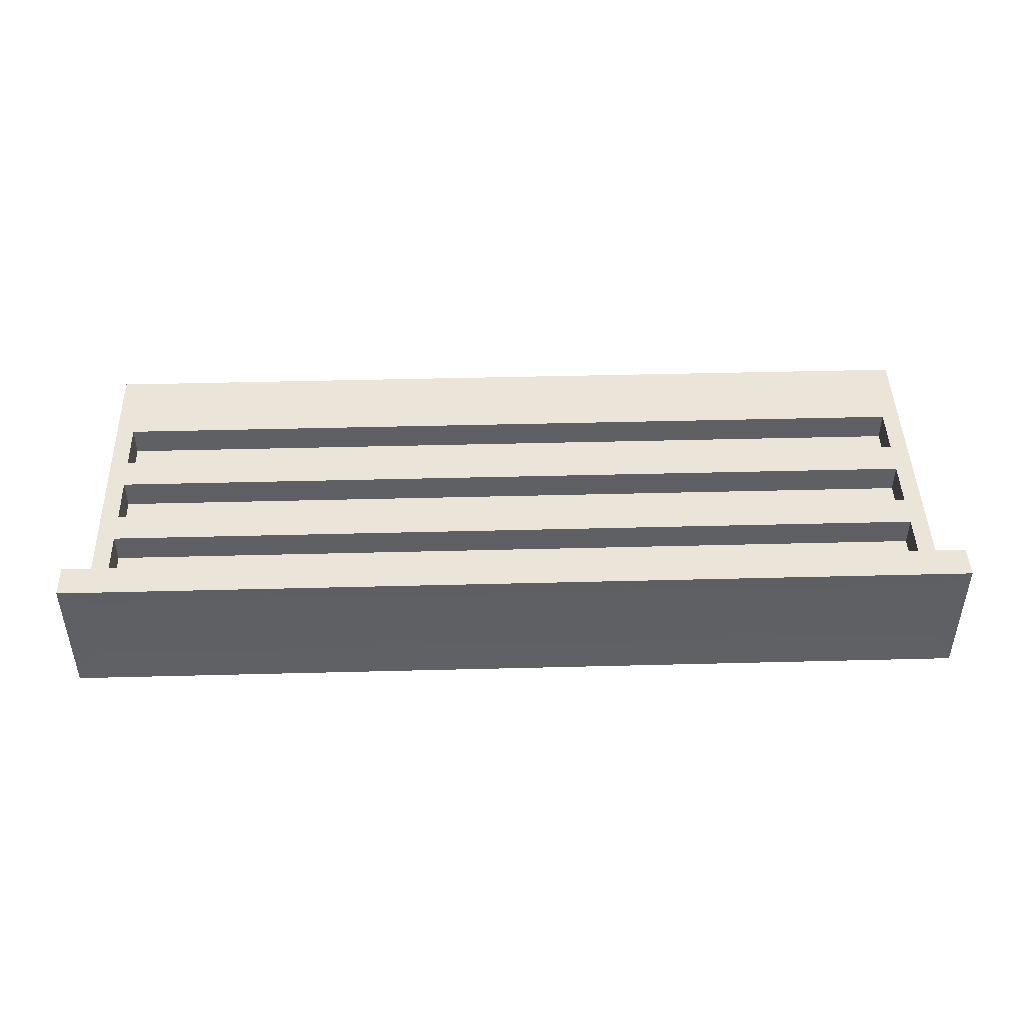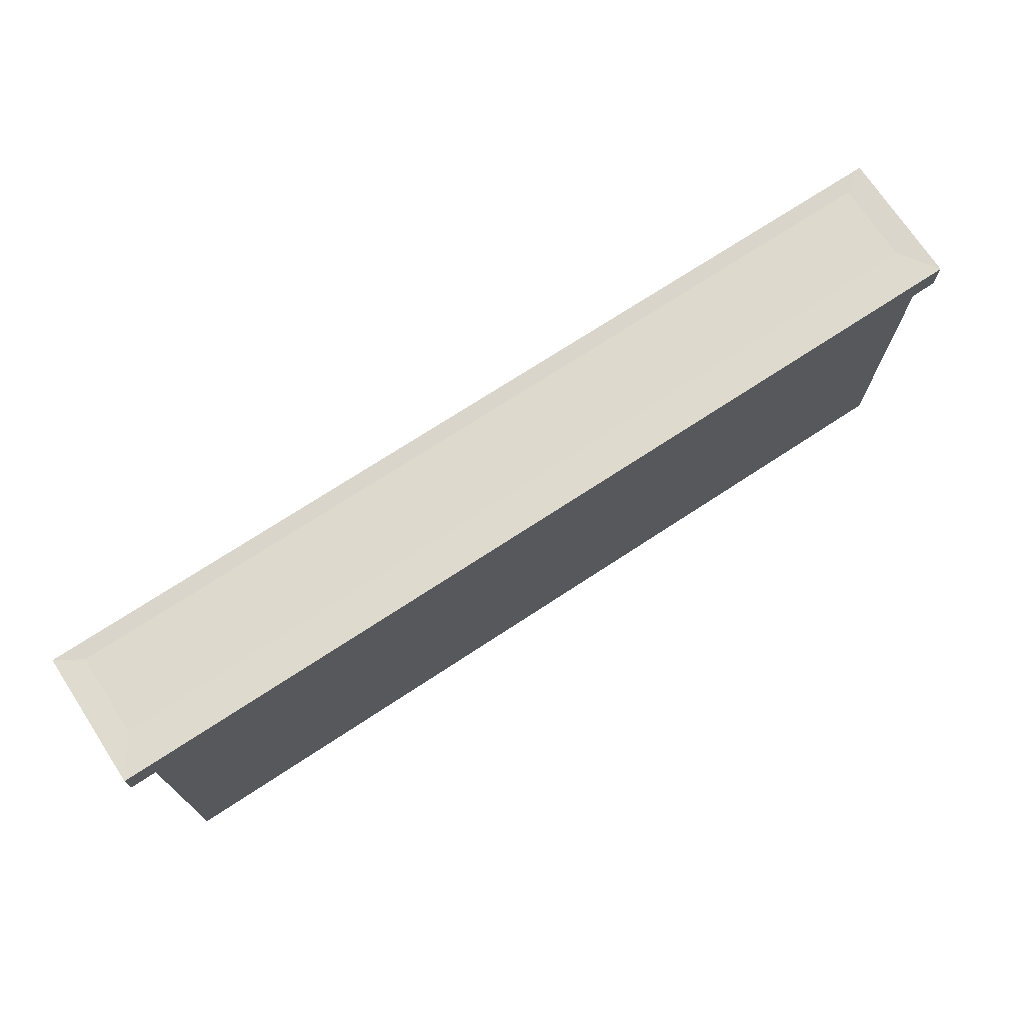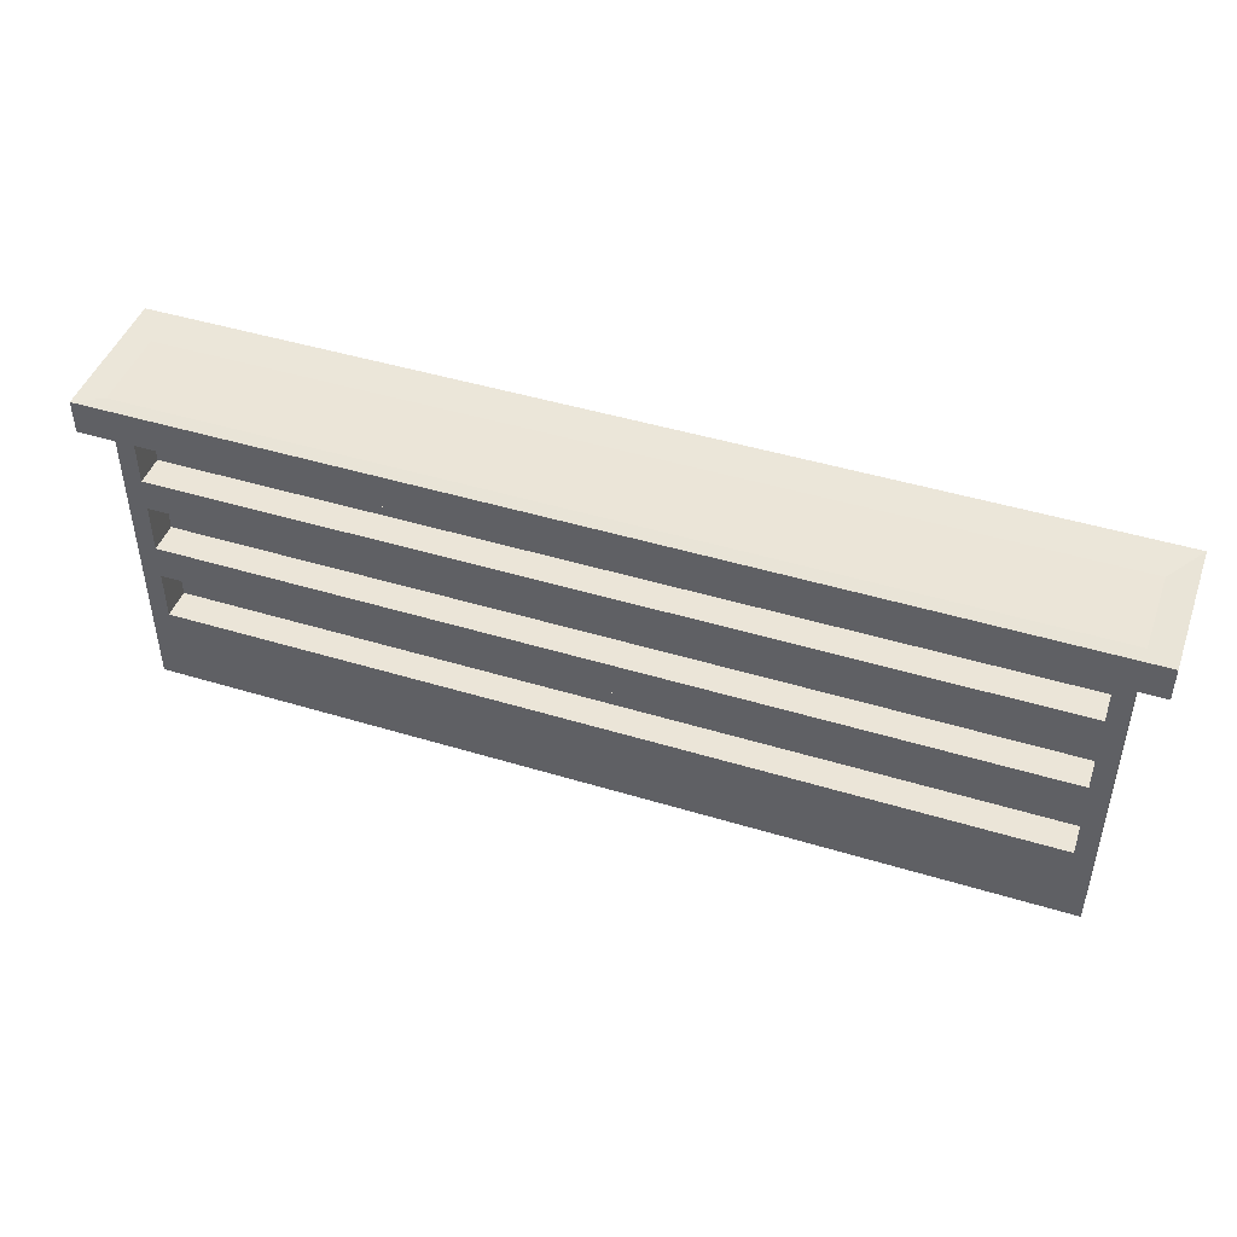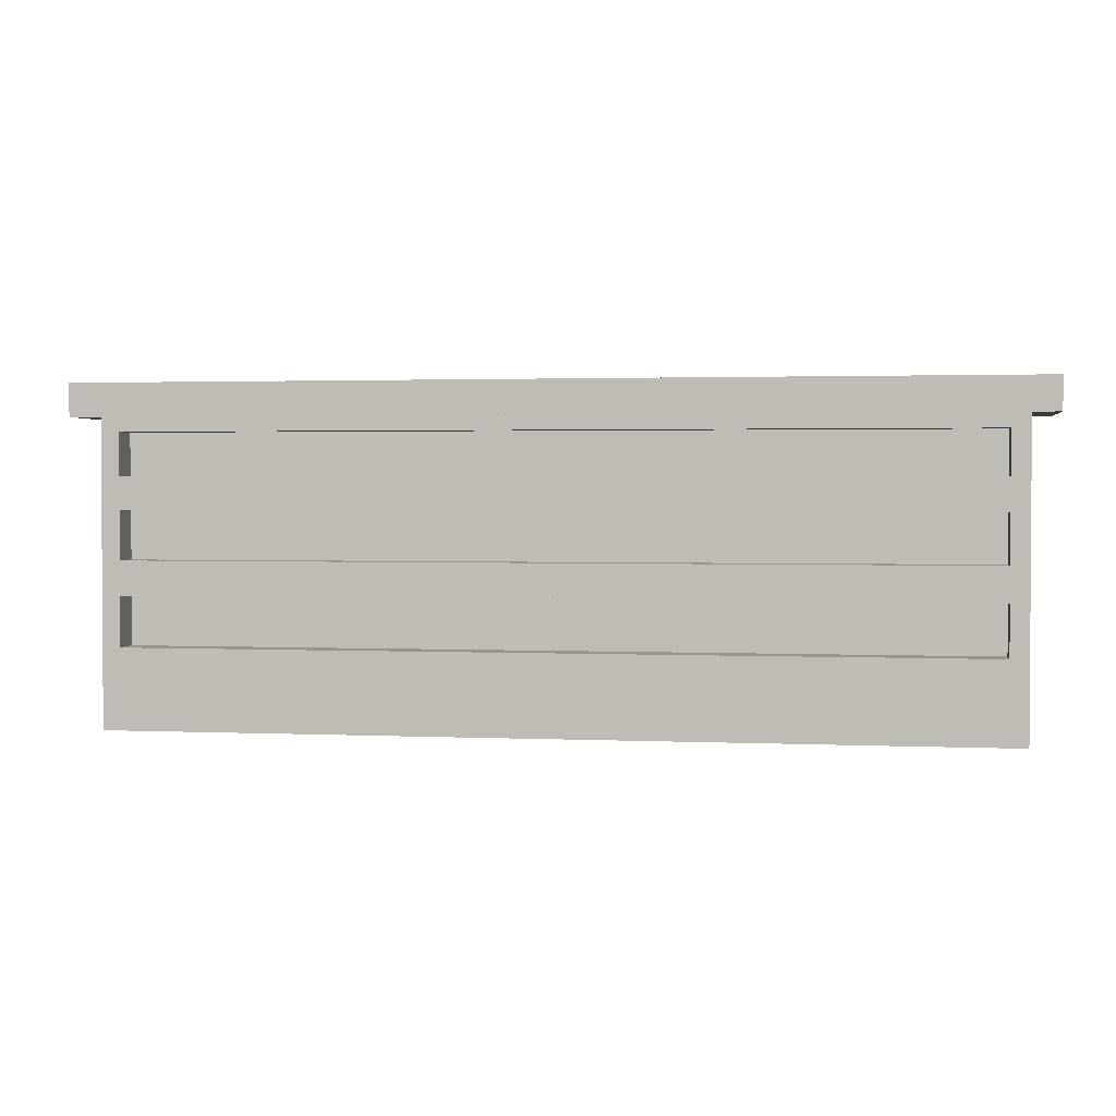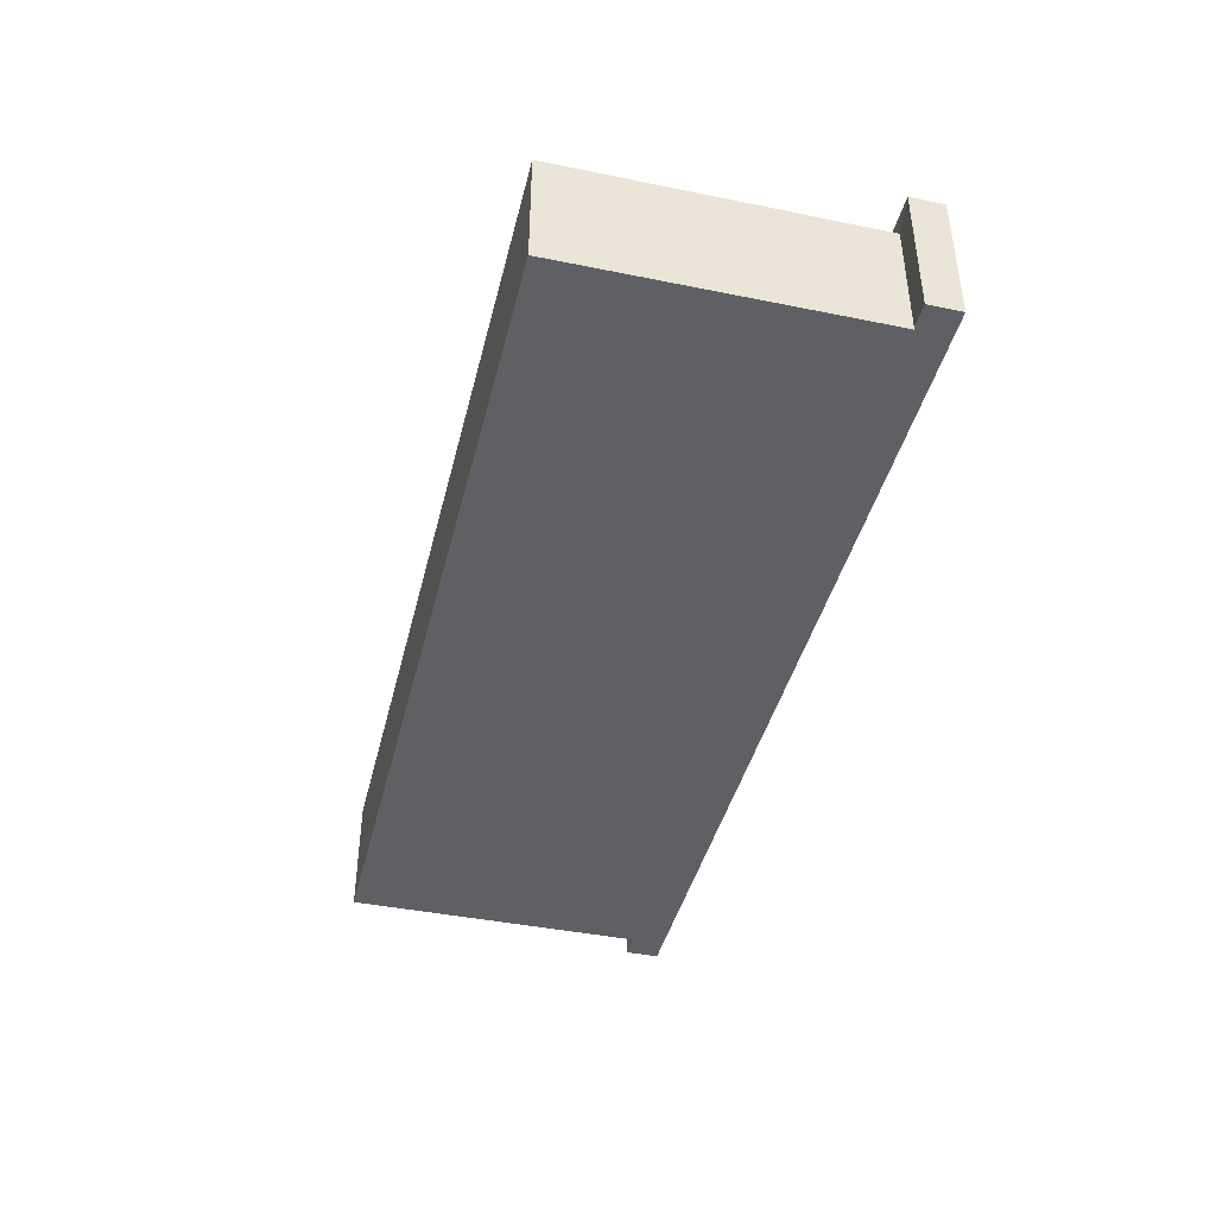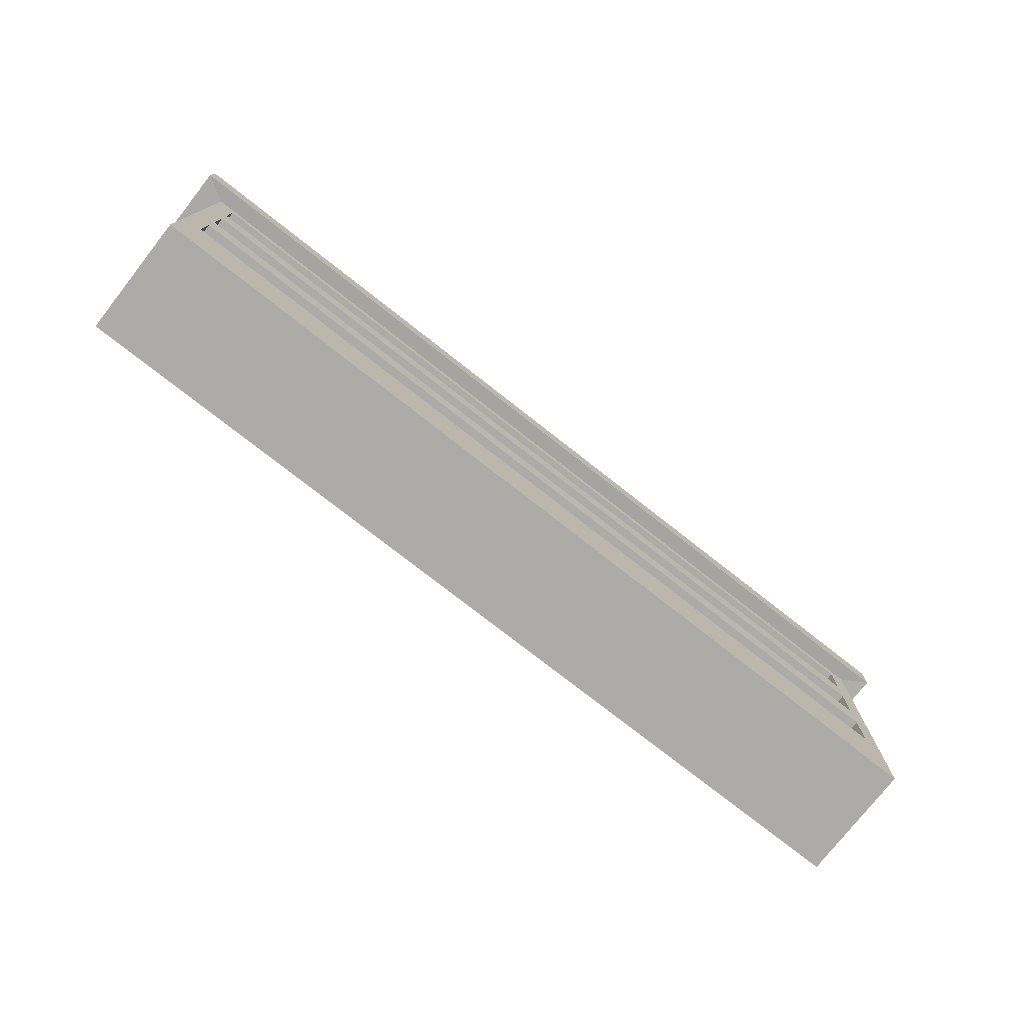
<metadata>
{"format":"obj","ext":"obj","renderer":"f3d","projection":"perspective","resolution":1024,"background":"white","views":[{"elev":45.4,"azim":178.3,"up":"+Z"},{"elev":72.0,"azim":146.7,"up":"+Y"},{"elev":45.8,"azim":19.3,"up":"+Y"},{"elev":2.0,"azim":9.1,"up":"+Y"},{"elev":-42.1,"azim":76.3,"up":"+Z"},{"elev":-76.5,"azim":-38.1,"up":"+Y"}]}
</metadata>
<code>
o Cube.029
v -0.3254 0.000174 0.02812
v -0.3254 0.2486 0.02812
v -0.3254 0.000174 -0.06014
v -0.3254 0.2486 -0.03178
v 0.3254 0.000174 0.02812
v 0.3254 0.2486 0.02812
v 0.3254 0.000174 -0.06014
v 0.3254 0.2486 -0.03178
v -0.3254 0.04743 0.02812
v -0.3254 0.1095 0.02812
v -0.3254 0.1717 0.02812
v -0.3254 0.1717 -0.06014
v -0.3254 0.1095 -0.06014
v -0.3254 0.04743 -0.06014
v 0.3254 0.1717 -0.06014
v 0.3254 0.1095 -0.06014
v 0.3254 0.04743 -0.06014
v 0.3254 0.1717 0.02812
v 0.3254 0.1095 0.02812
v 0.3254 0.04743 0.02812
v -0.3254 0.2255 0.02812
v -0.3254 0.2255 -0.06014
v 0.3254 0.2255 -0.06014
v 0.3254 0.2255 0.02812
v -0.3444 0.2249 0.03961
v -0.3444 0.2493 0.03961
v -0.3444 0.2493 -0.06014
v 0.3444 0.2493 -0.06014
v 0.3444 0.2493 0.03961
v -0.3444 0.2249 -0.06014
v 0.3444 0.2249 -0.06014
v 0.3444 0.2249 0.03961
v -0.312 0.05995 0.02812
v -0.312 0.09703 0.02812
v 0.312 0.2147 0.02812
v 0.312 0.1825 0.02812
v 0.312 0.09703 0.02812
v 0.312 0.05995 0.02812
v -0.312 0.1825 0.02812
v -0.312 0.2147 0.02812
v -0.3118 0.1225 0.02812
v -0.3118 0.1587 0.02812
v 0.3118 0.1587 0.02812
v 0.3118 0.1225 0.02812
v -0.312 0.05995 0.006014
v -0.312 0.09703 0.006014
v 0.312 0.2147 0.006014
v 0.312 0.1825 0.006014
v 0.312 0.09703 0.006014
v 0.312 0.05995 0.006014
v -0.312 0.1825 0.006014
v -0.312 0.2147 0.006014
v -0.3118 0.1225 0.006014
v -0.3118 0.1587 0.006014
v 0.3118 0.1587 0.006014
v 0.3118 0.1225 0.006014
f 2 4 27 26
f 8 6 29 28
f 24 23 31 32
f 22 21 25 30
f 3 7 5 1
f 8 4 2 6
f 5 20 9 1
f 19 10 34 37
f 11 10 41 42
f 7 17 20 5
f 17 16 19 20
f 16 15 18 19
f 3 14 17 7
f 14 13 16 17
f 13 12 15 16
f 1 9 14 3
f 9 10 13 14
f 10 11 12 13
f 21 11 39 40
f 15 23 24 18
f 12 22 23 15
f 11 21 22 12
f 25 26 27 30
f 30 27 28 31
f 31 28 29 32
f 32 29 26 25
f 6 2 26 29
f 23 22 30 31
f 21 24 32 25
f 4 8 28 27
f 38 37 49 50
f 43 42 54 55
f 20 19 37 38
f 18 24 35 36
f 11 18 36 39
f 10 9 33 34
f 9 20 38 33
f 24 21 40 35
f 39 36 48 51
f 10 19 44 41
f 18 11 42 43
f 19 18 43 44
f 50 49 46 45
f 48 47 52 51
f 56 55 54 53
f 42 41 53 54
f 40 39 51 52
f 33 38 50 45
f 44 43 55 56
f 34 33 45 46
f 35 40 52 47
f 37 34 46 49
f 41 44 56 53
f 36 35 47 48

</code>
